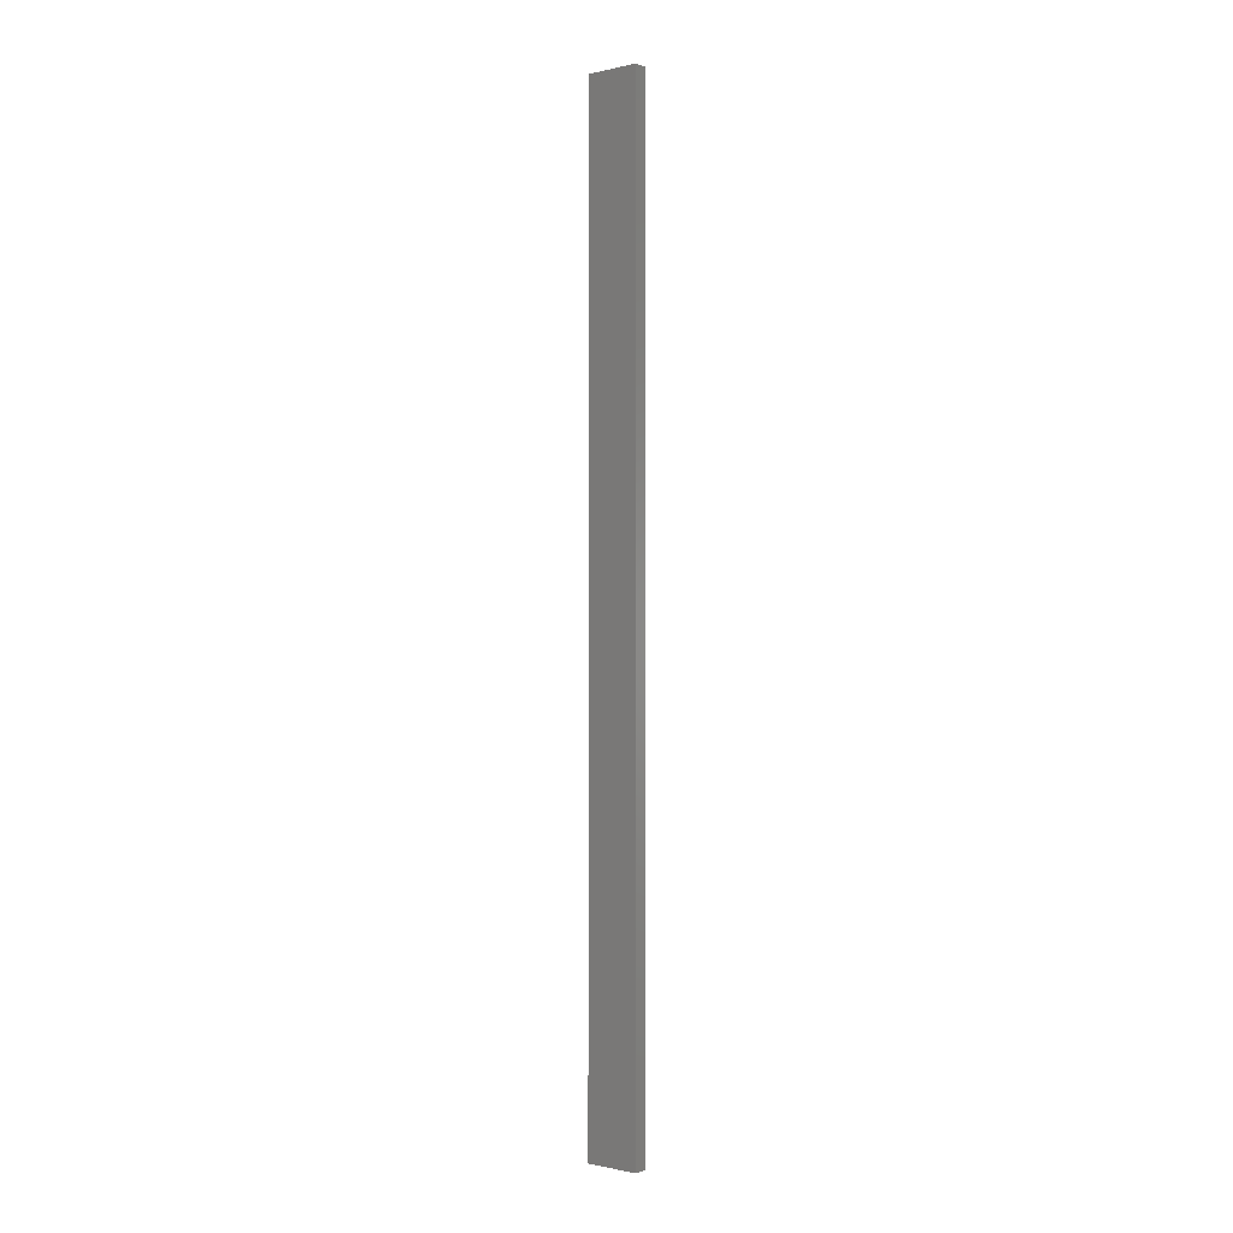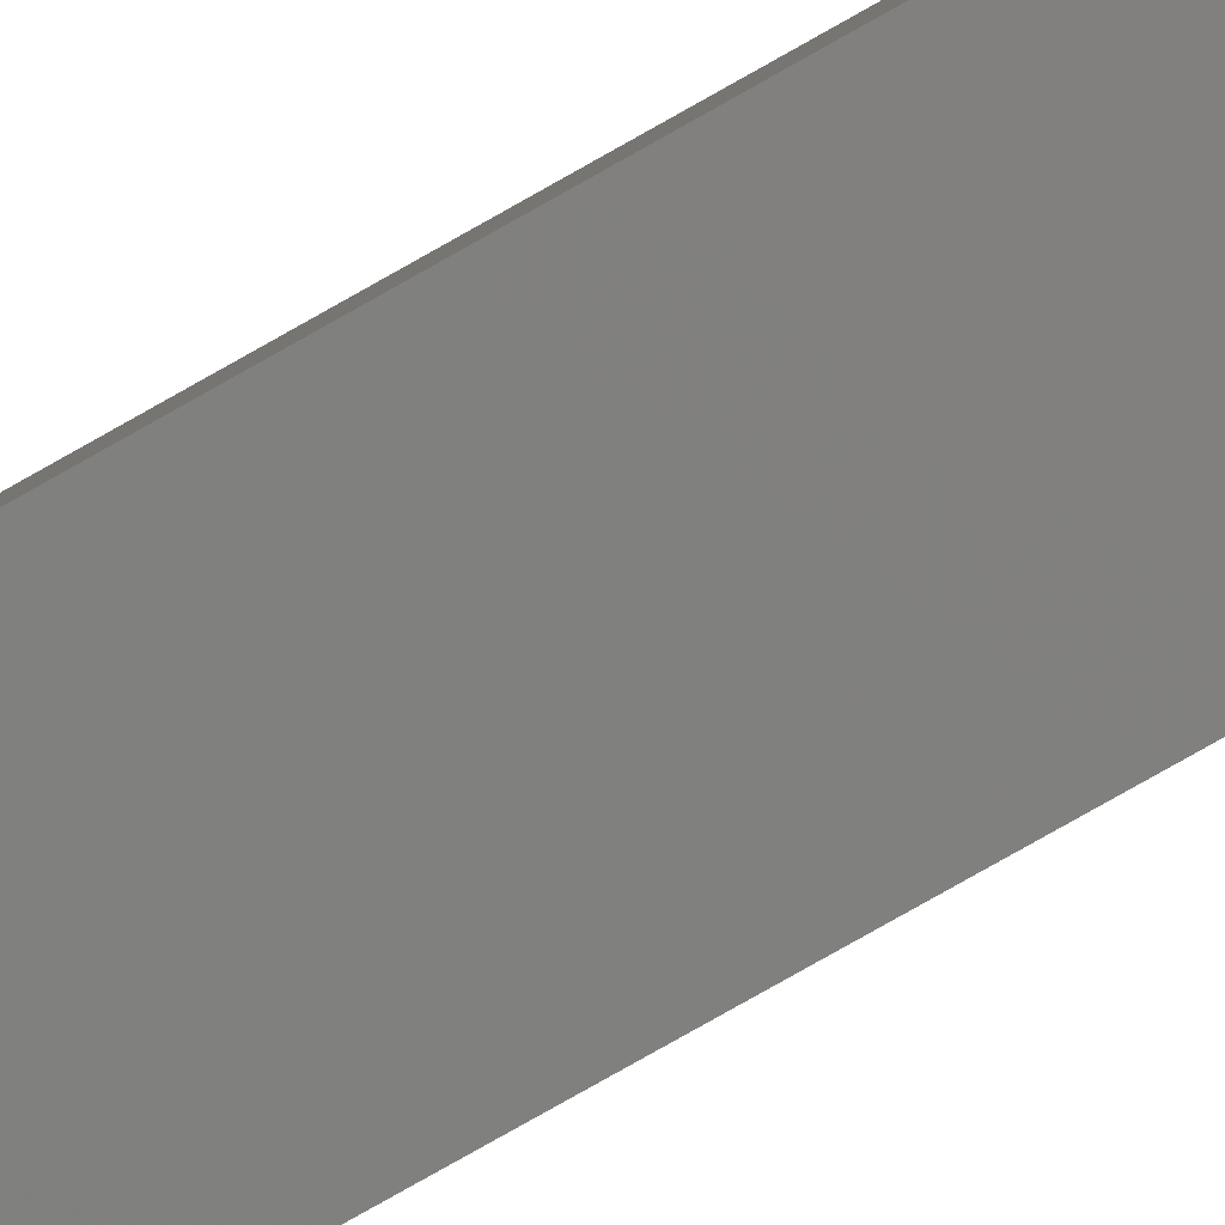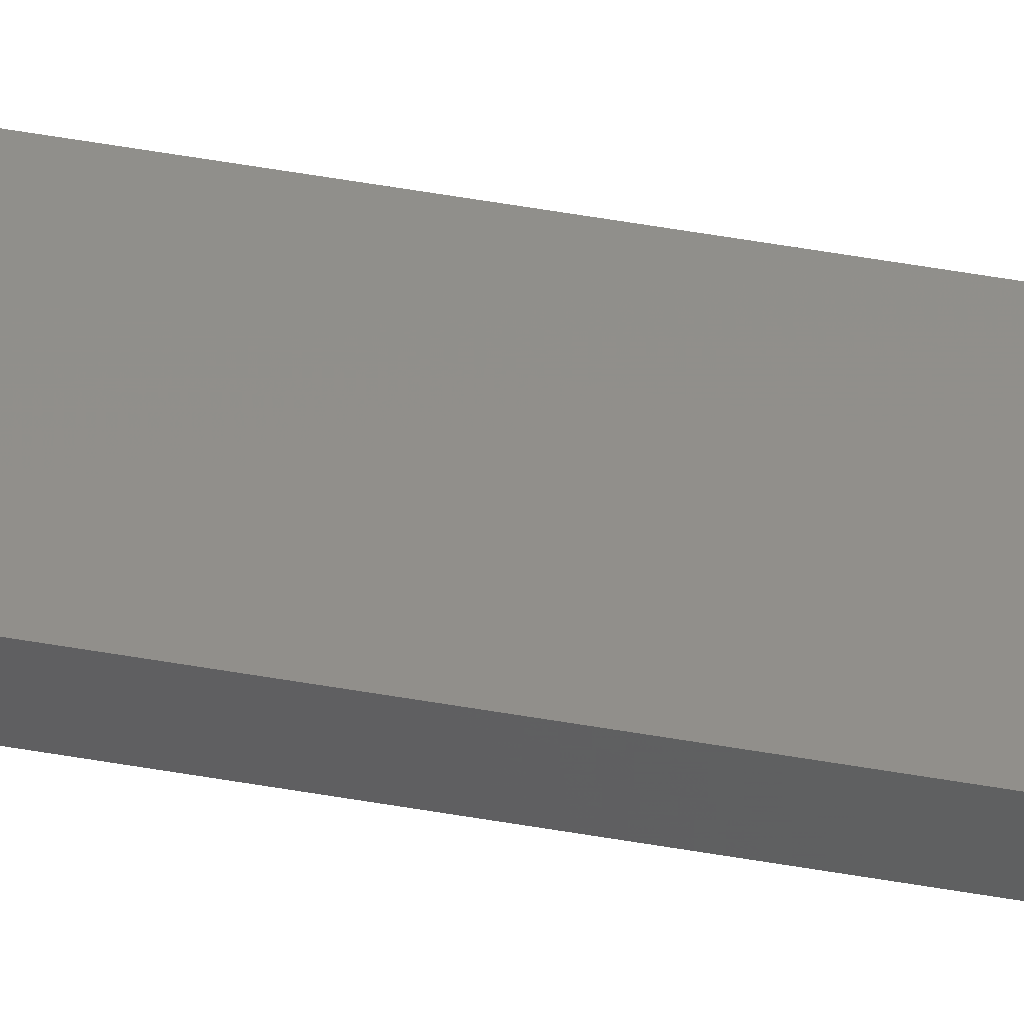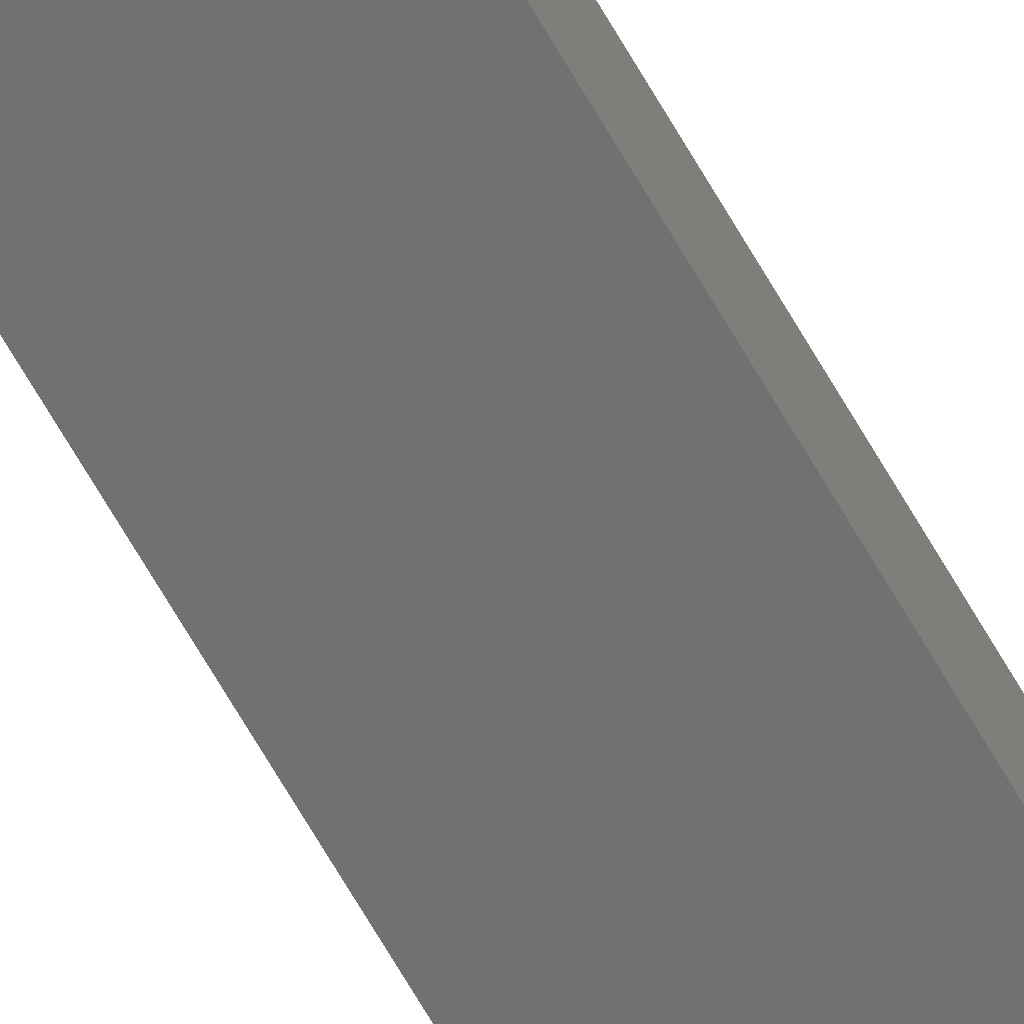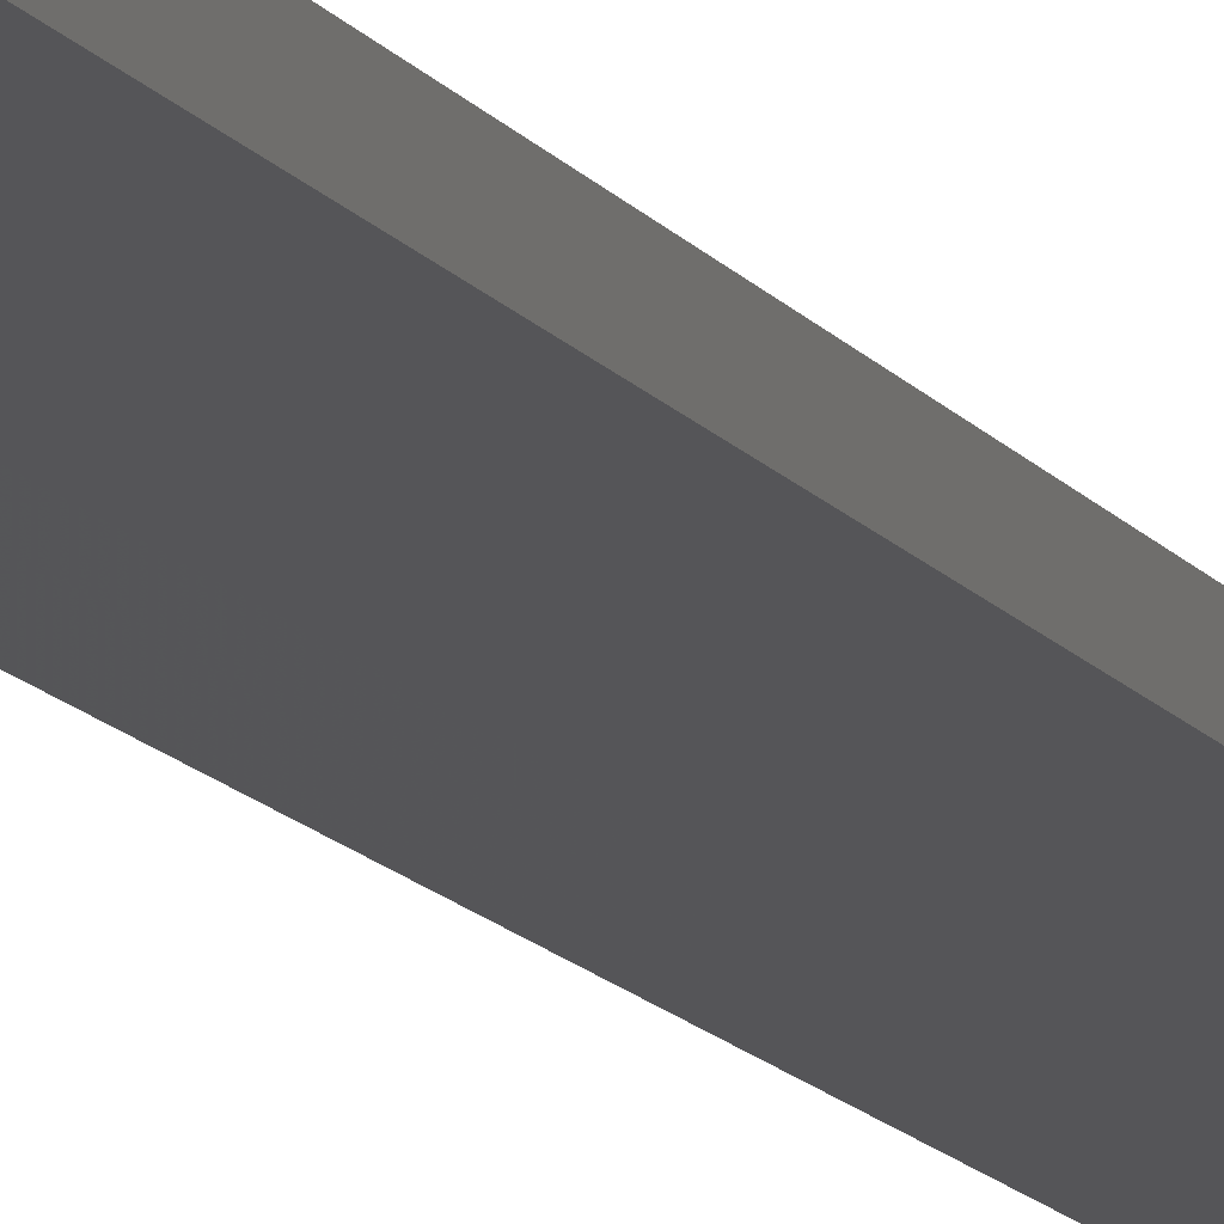
<metadata>
{"format":"stl","ext":"stl","renderer":"f3d","projection":"perspective","resolution":1024,"background":"white","views":[{"elev":-0.9,"azim":27.8,"up":"+Z"},{"elev":-71.2,"azim":-59.6,"up":"+Y"},{"elev":60.7,"azim":-80.2,"up":"+Y"},{"elev":-71.8,"azim":30.6,"up":"+Y"},{"elev":-7.3,"azim":-167.5,"up":"+Y"}]}
</metadata>
<code>
# stl→obj: 16 verts, 28 faces
v 19.06 2.388 49.48
v 18.99 2.402 49.48
v 18.99 2.402 53.07
v 19.06 2.388 53.07
v 19.12 2.374 49.48
v 19.12 2.374 53.07
v 19.19 2.361 53.07
v 19.19 2.361 49.48
v 19.18 2.312 49.48
v 19.18 2.312 53.07
v 18.98 2.353 53.07
v 19.04 2.339 49.48
v 19.04 2.339 53.07
v 18.98 2.353 49.48
v 19.11 2.325 49.48
v 19.11 2.325 53.07
f 1 2 3
f 1 3 4
f 5 4 6
f 5 6 7
f 5 1 4
f 8 5 7
f 9 8 7
f 9 7 10
f 11 12 13
f 14 12 11
f 13 15 16
f 16 15 10
f 12 15 13
f 15 9 10
f 2 14 11
f 2 11 3
f 9 15 8
f 15 5 8
f 15 12 5
f 12 1 5
f 12 14 1
f 14 2 1
f 16 10 7
f 6 16 7
f 13 16 6
f 4 13 6
f 3 11 13
f 3 13 4

</code>
